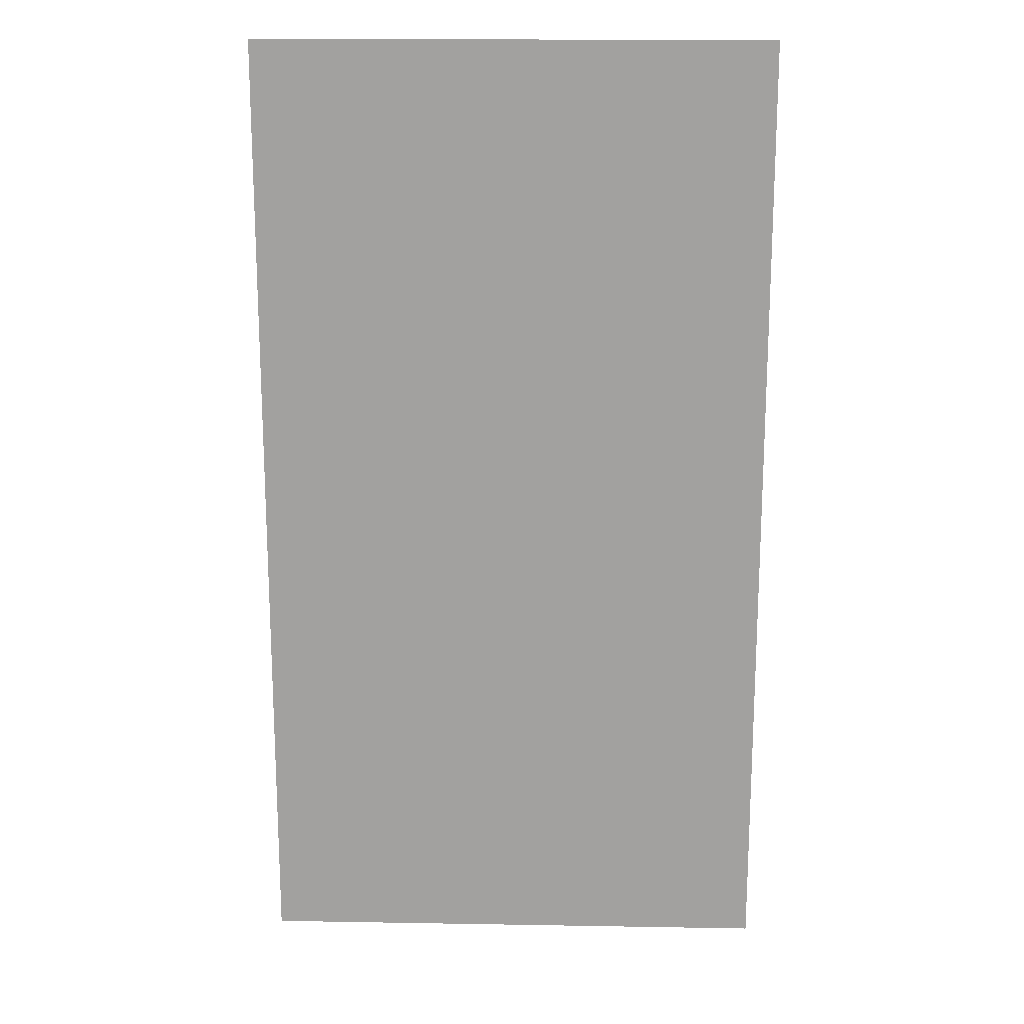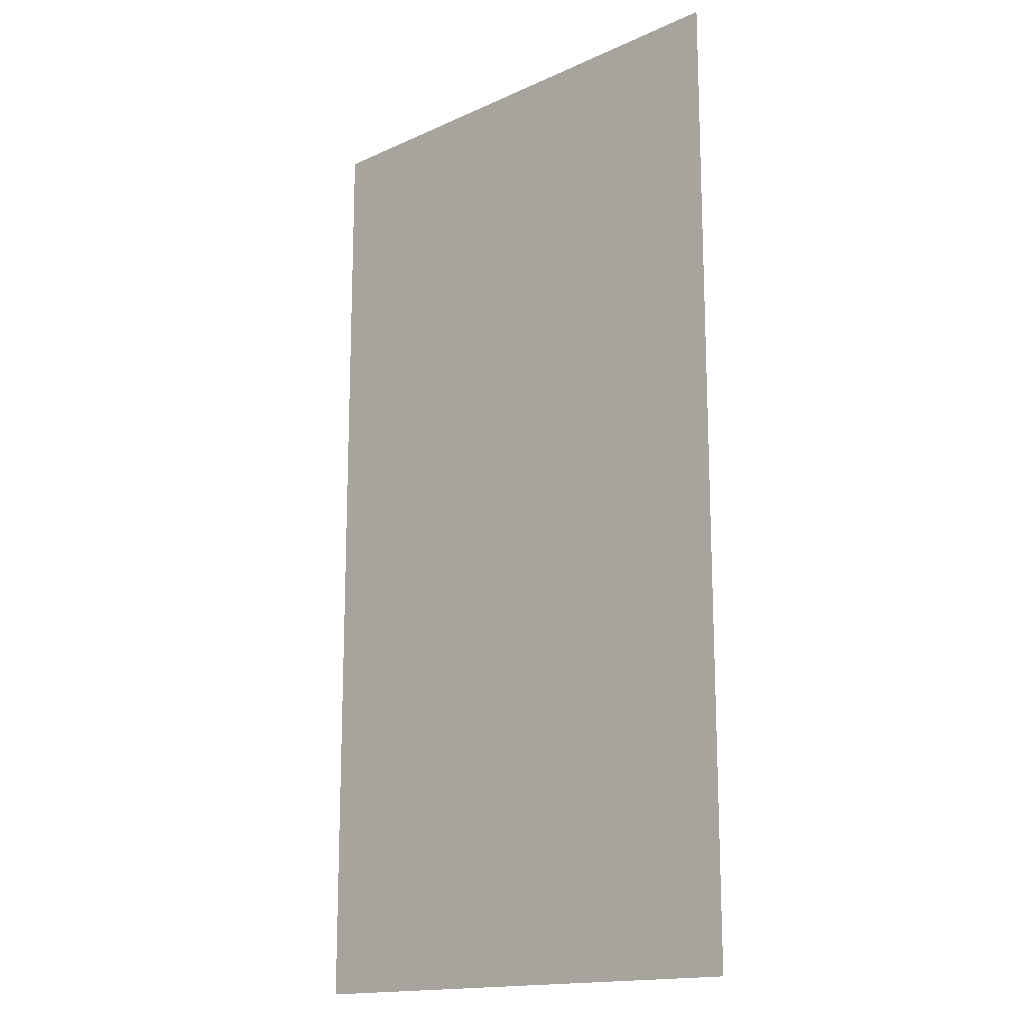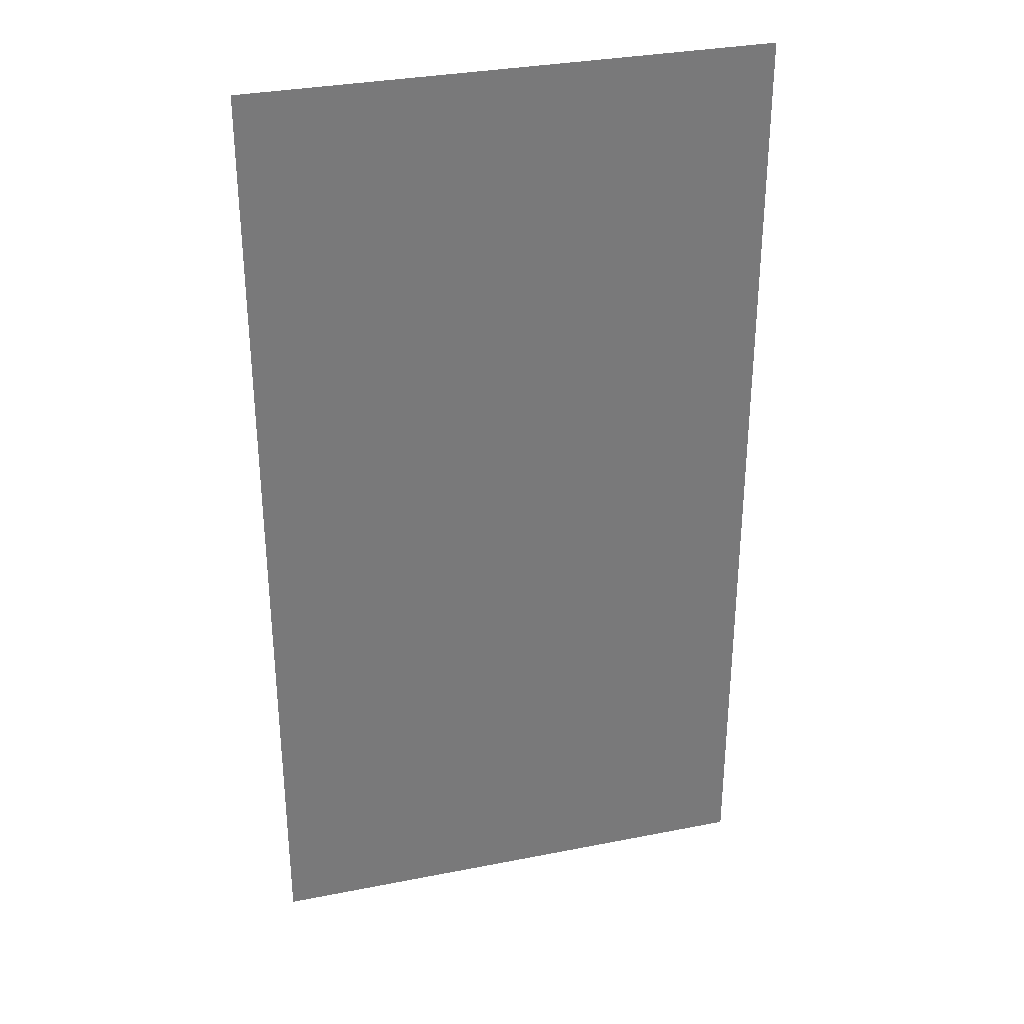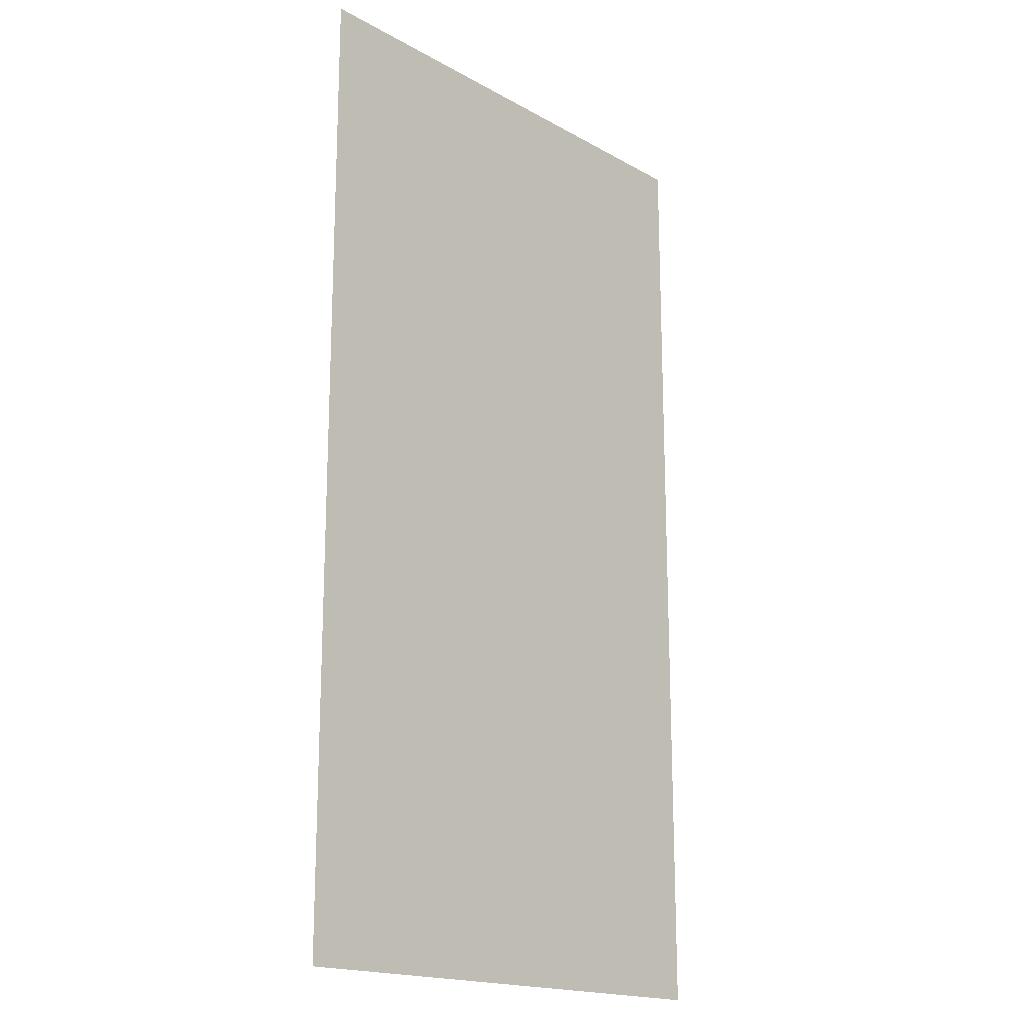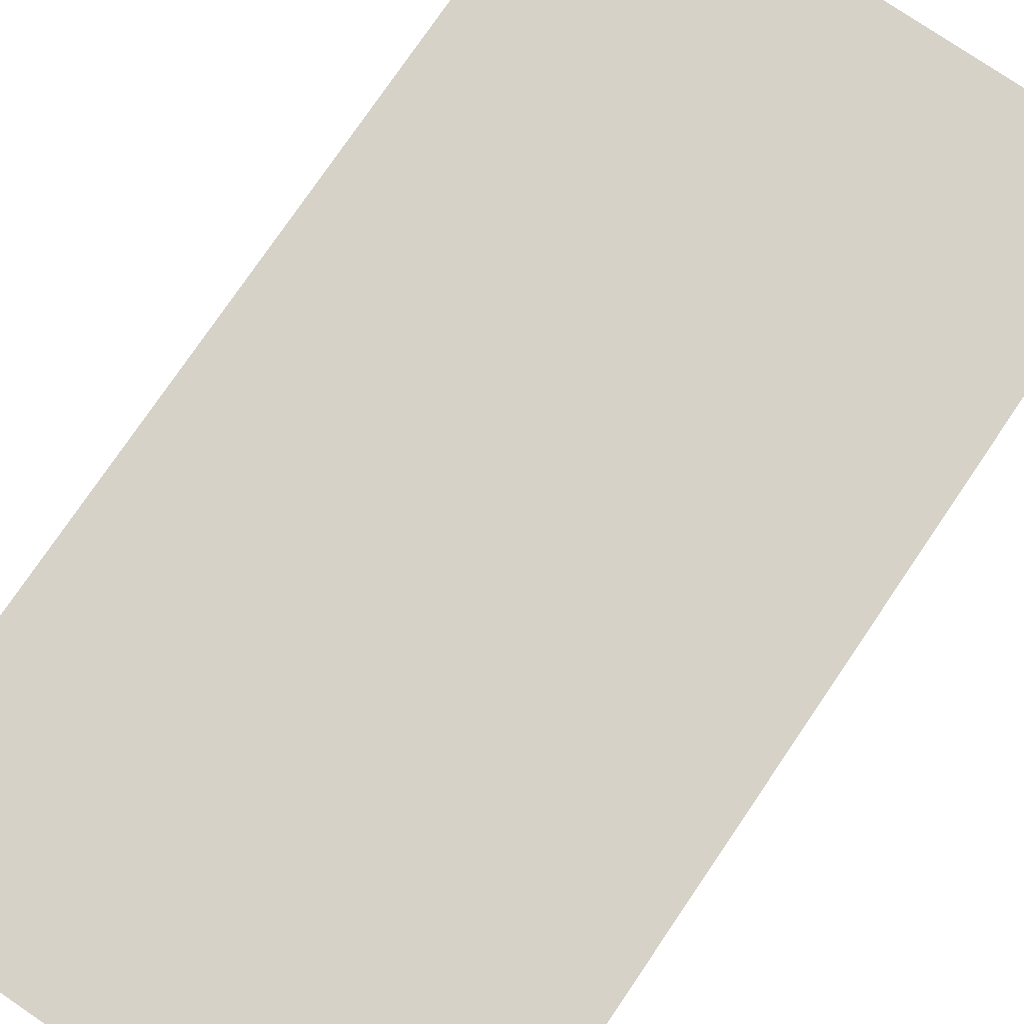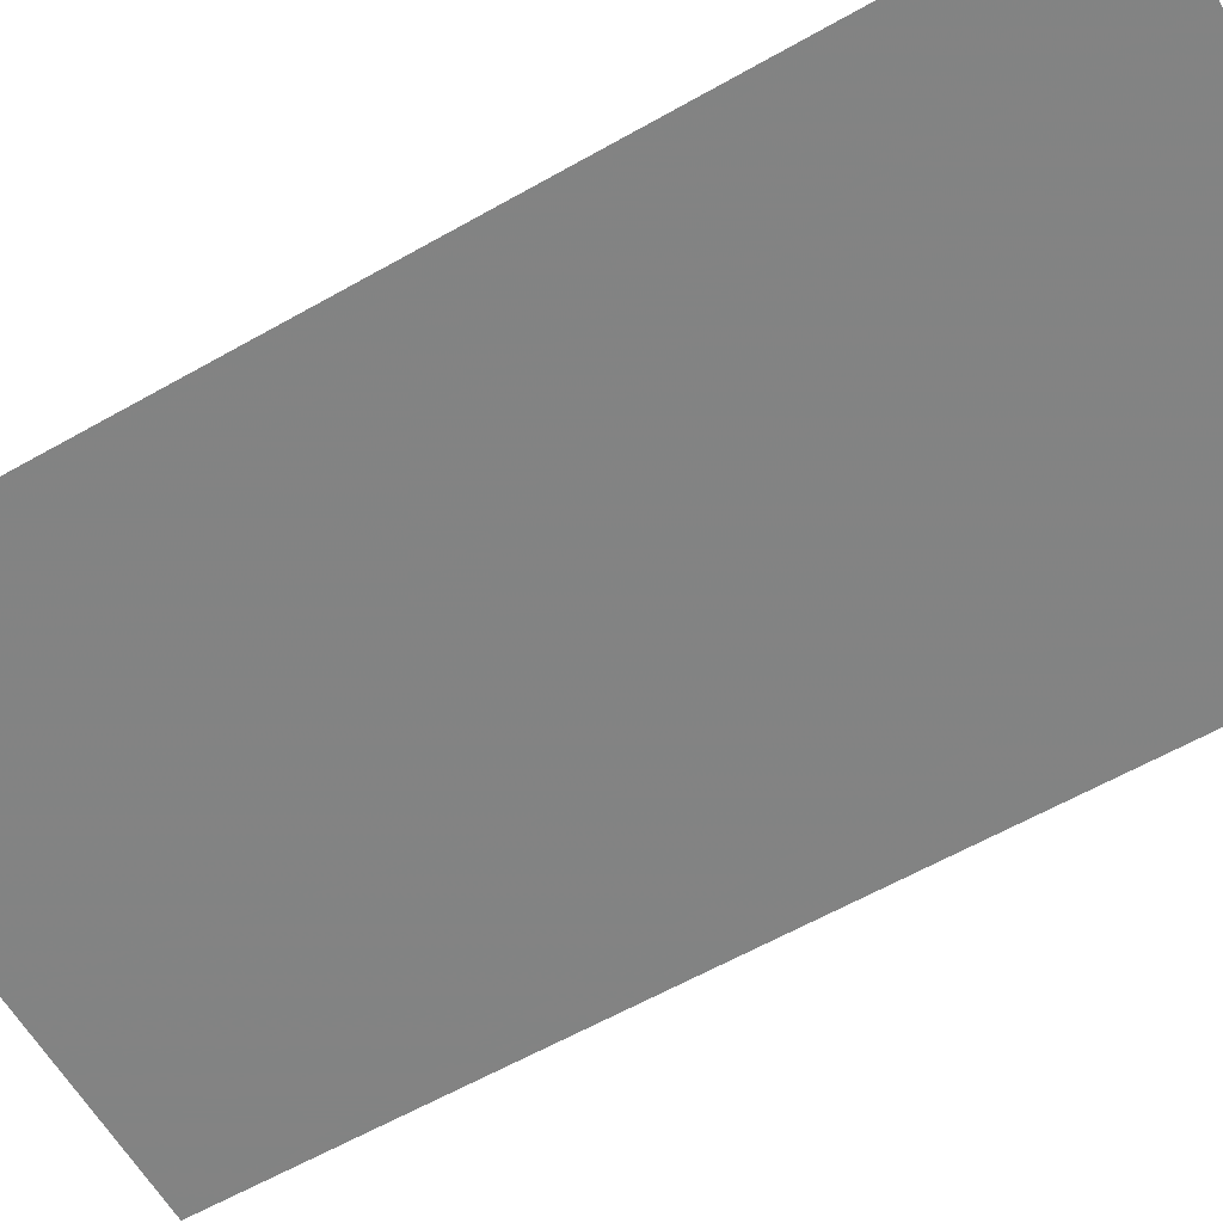
<metadata>
{"format":"obj","ext":"obj","renderer":"f3d","projection":"perspective","resolution":1024,"background":"white","views":[{"elev":17.5,"azim":-178.1,"up":"+Z"},{"elev":-15.9,"azim":43.3,"up":"+Z"},{"elev":32.3,"azim":-15.4,"up":"+Z"},{"elev":-17.9,"azim":-47.3,"up":"+Z"},{"elev":77.3,"azim":34.2,"up":"+Y"},{"elev":-61.0,"azim":120.1,"up":"+Y"}]}
</metadata>
<code>
o 245
v 2216 1877 6.799
v 2216 1877 6.65
v 2216 1877 6.65
v 2216 1877 6.65
v 2216 1877 6.799
v 2216 1877 6.799
v 2216 1877 6.799
v 2216 1877 6.65
v 2216 1877 6.65
v 2216 1877 6.65
v 2216 1877 6.799
v 2216 1877 6.799
f 1 2 3
f 4 5 6
f 7 8 9
f 10 11 12

</code>
